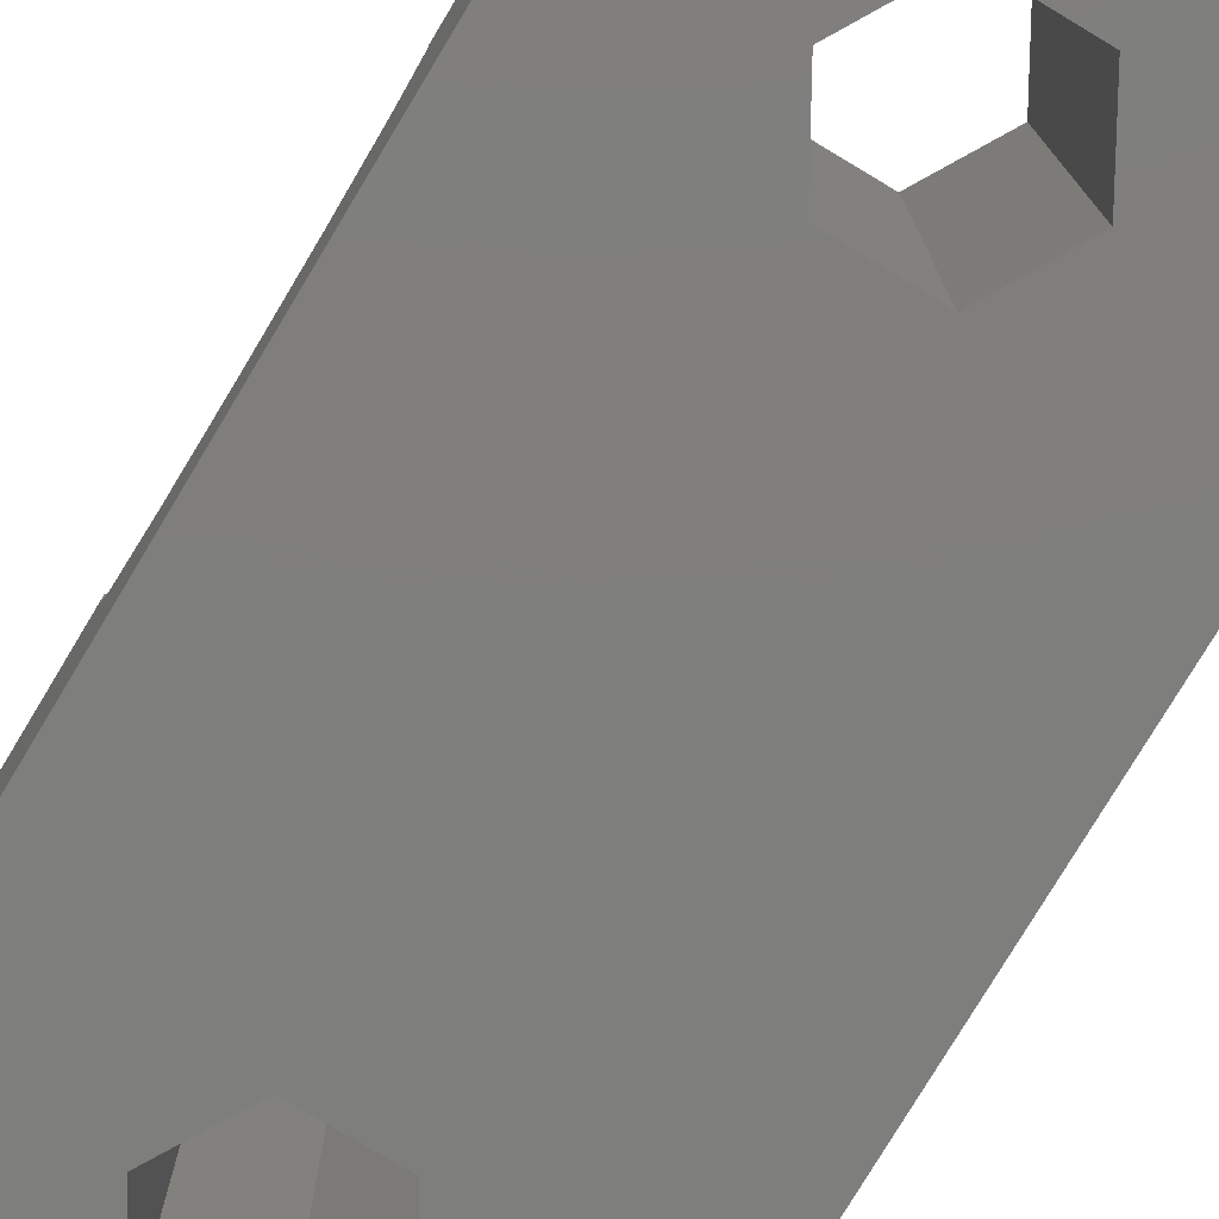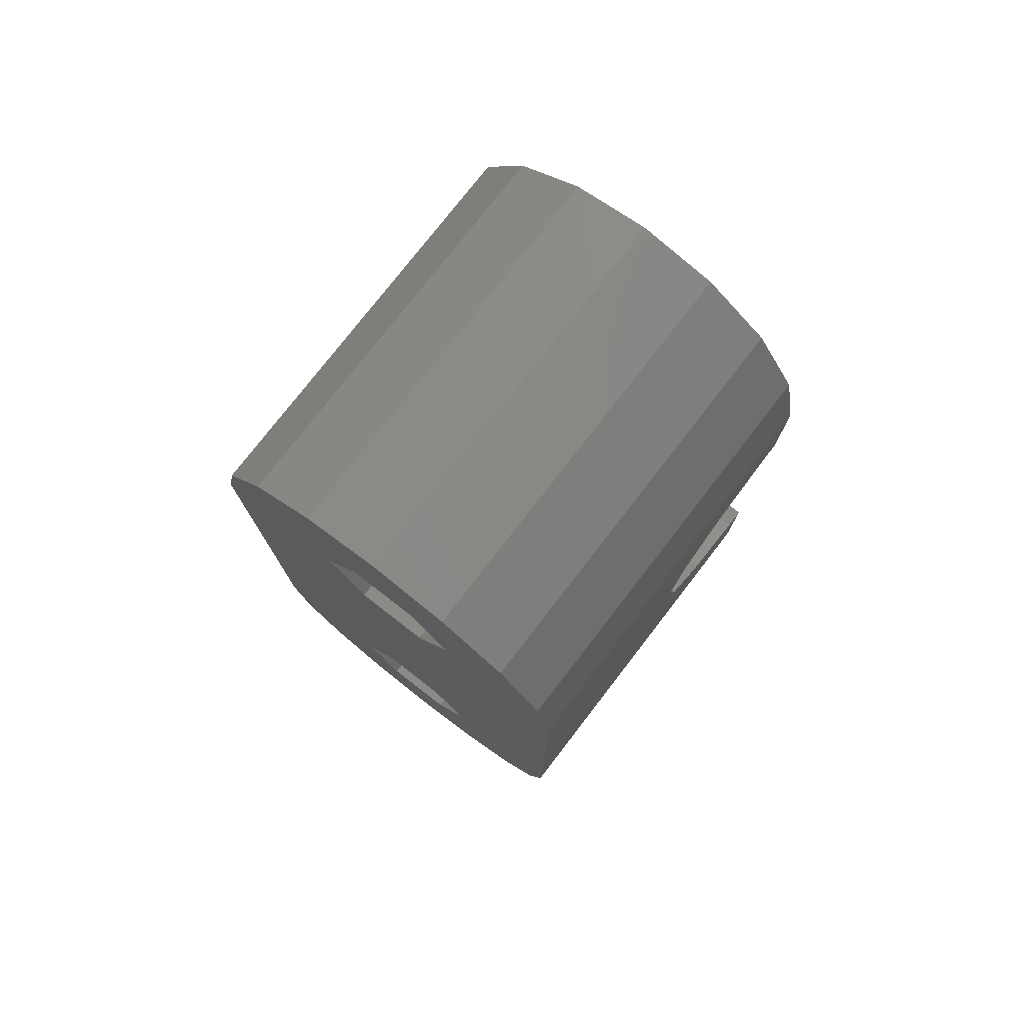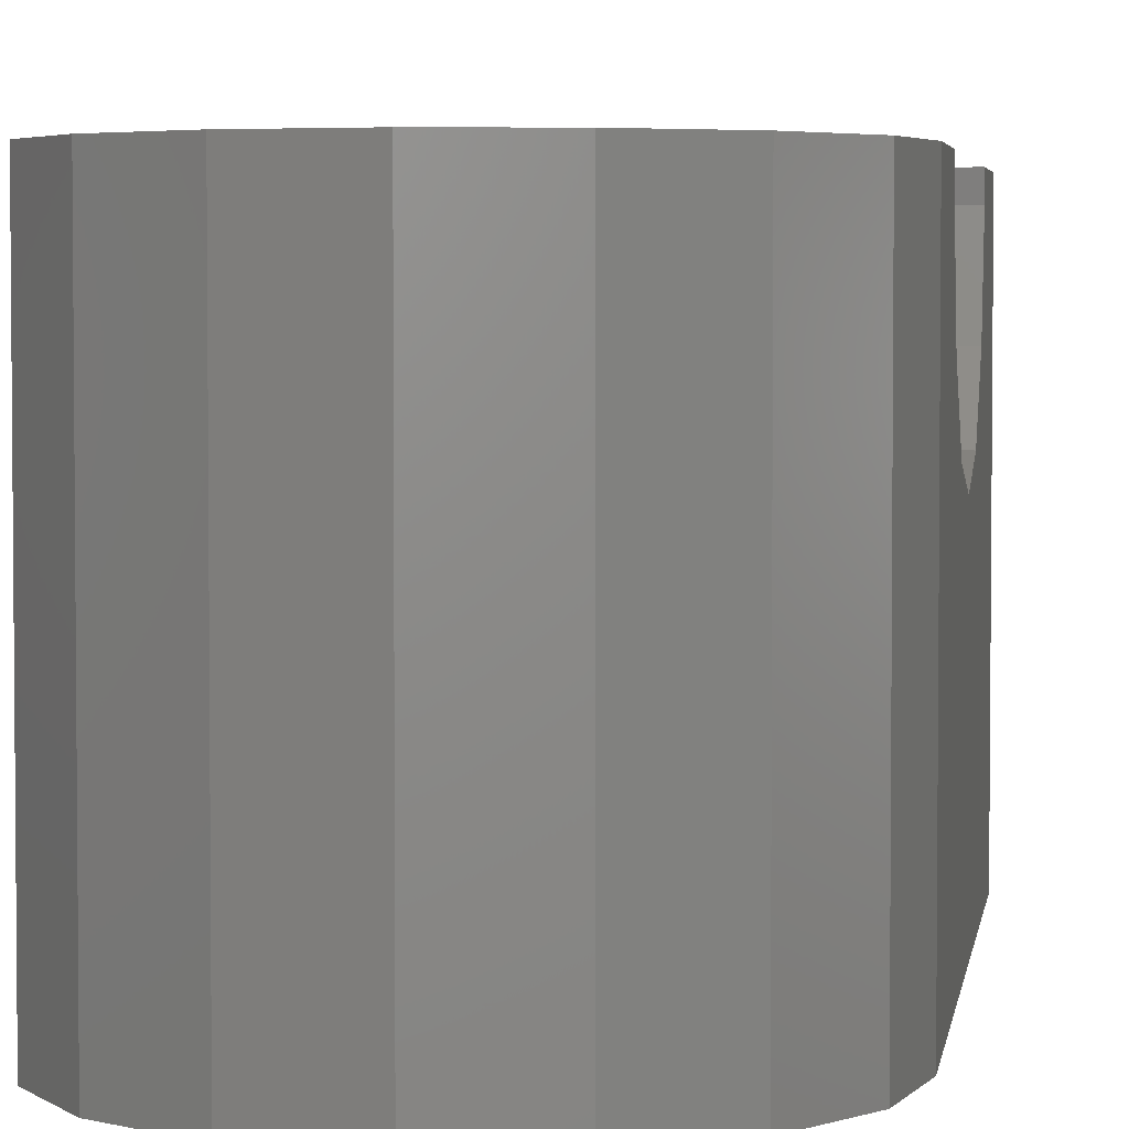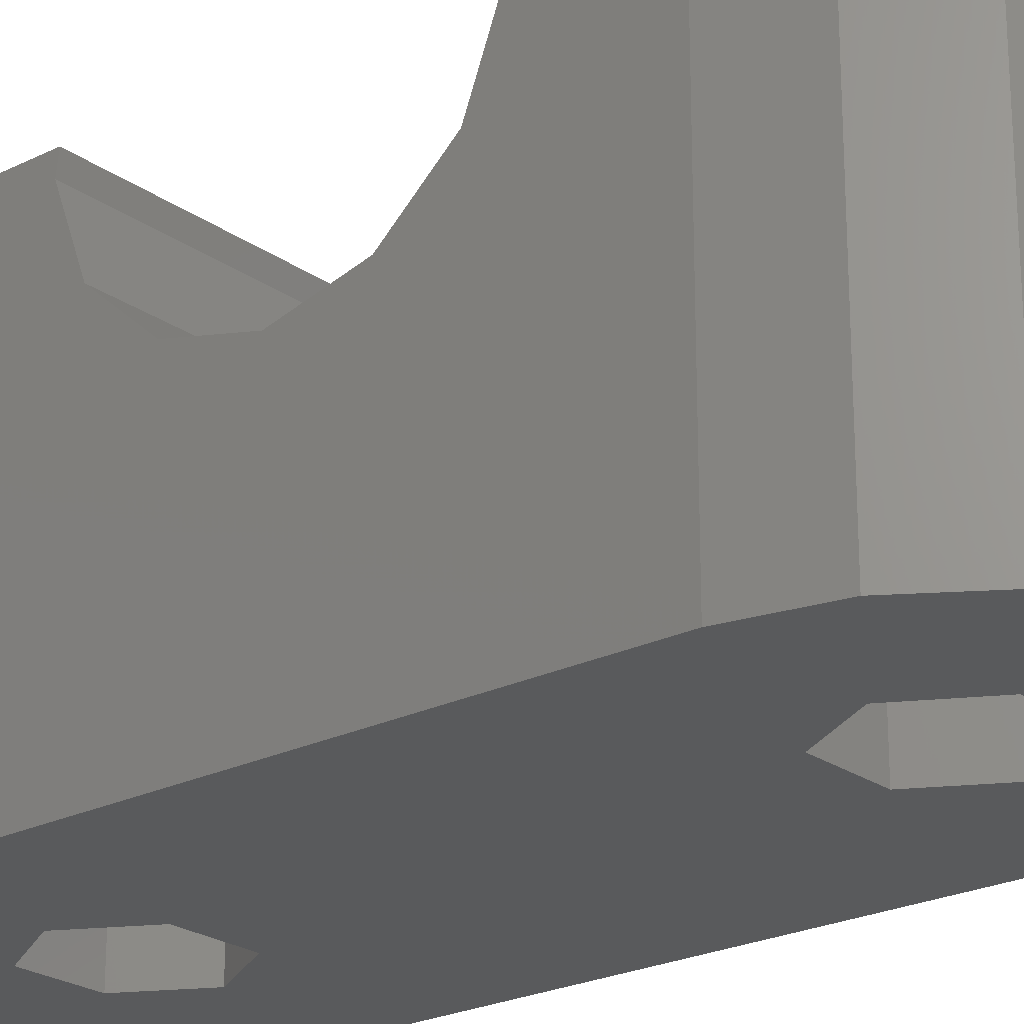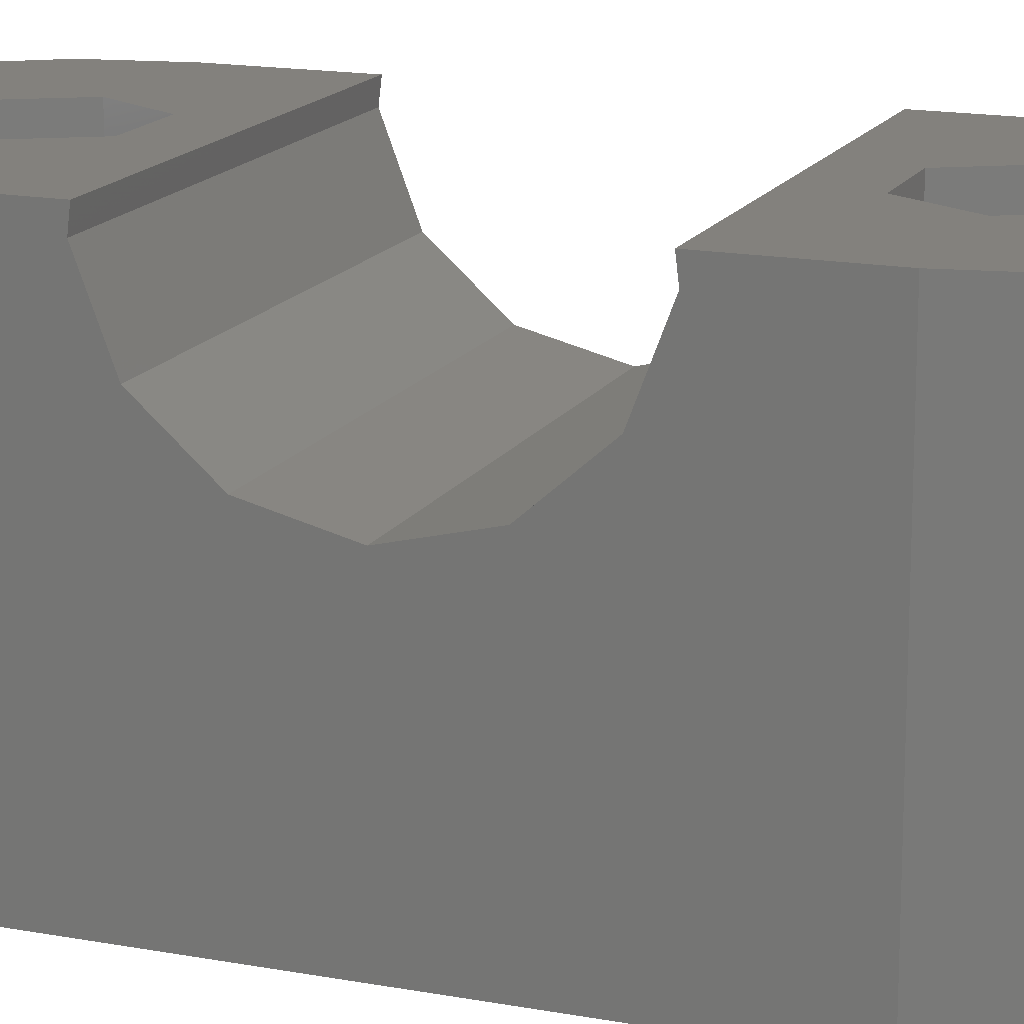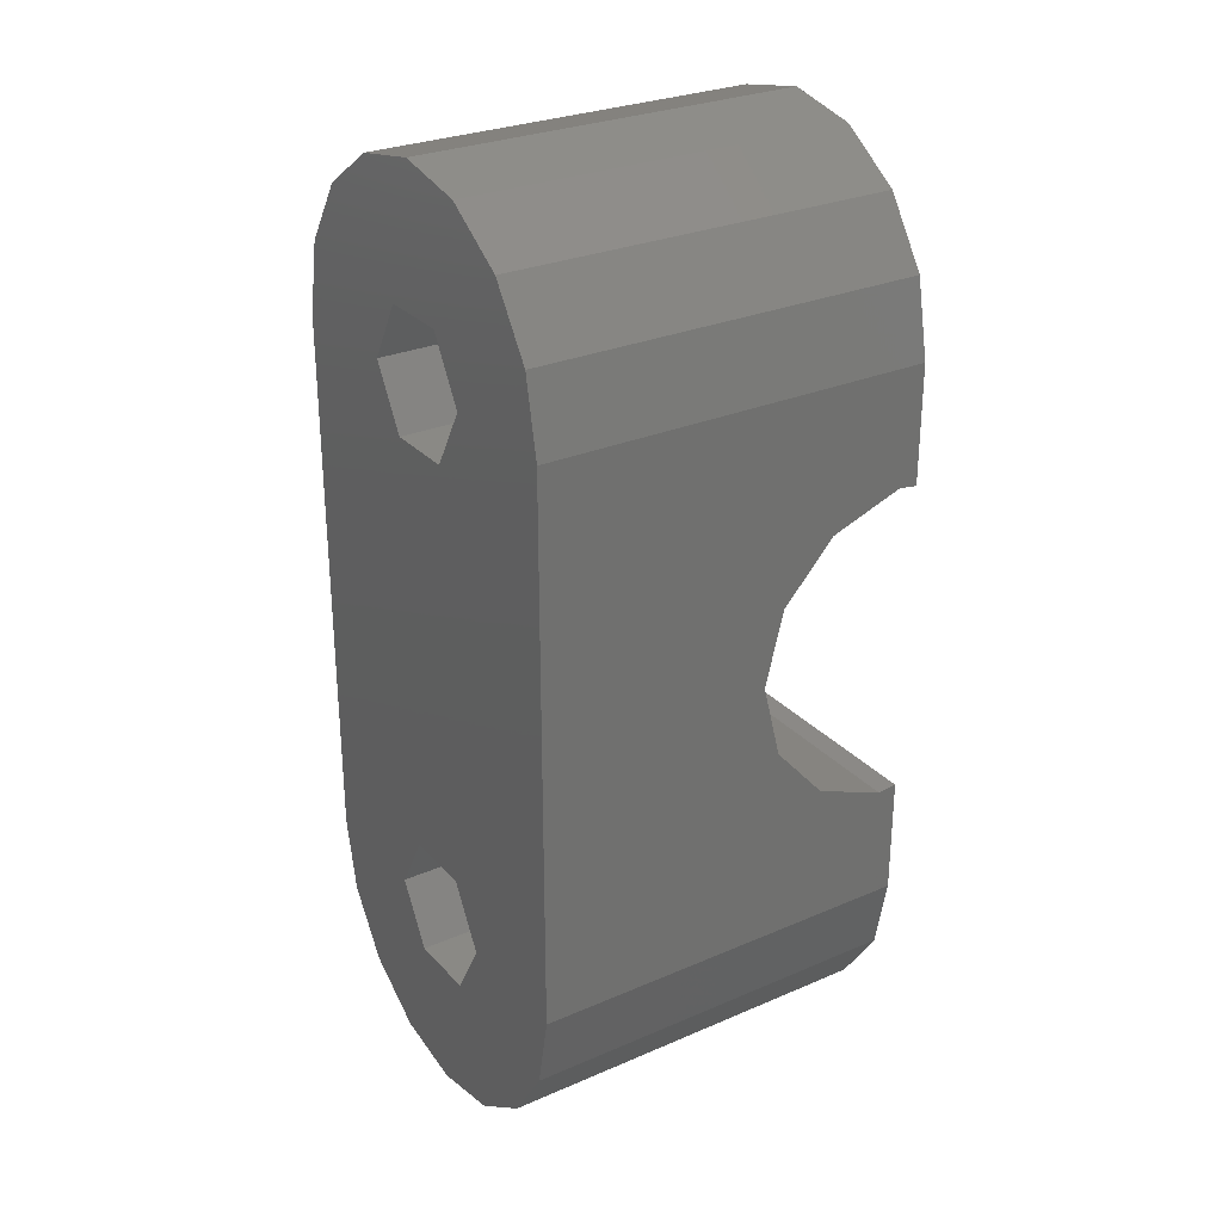
<metadata>
{"format":"stl","ext":"stl","renderer":"f3d","projection":"perspective","resolution":1024,"background":"white","views":[{"elev":-77.9,"azim":149.0,"up":"+Z"},{"elev":77.2,"azim":-142.3,"up":"+Y"},{"elev":3.8,"azim":-172.1,"up":"+Z"},{"elev":-23.3,"azim":130.1,"up":"+Z"},{"elev":16.0,"azim":-68.8,"up":"+Z"},{"elev":28.3,"azim":-123.0,"up":"+Y"}]}
</metadata>
<code>
# stl→obj: 114 verts, 232 faces
v 4.619 -8.913 10
v 5 -7 10
v 4.619 -5.087 10
v 0 -4.01 10
v 3.9 -4.01 10
v 0.9 -5.441 10
v 0 -5.441 10
v 0.9 -8.559 10
v 1.8 -7 10
v -0.9 -8.559 10
v -4.619 -8.913 10
v -5 -7 10
v -1.8 -7 10
v -3.536 -10.54 10
v -1.913 -11.62 10
v 0 -12 10
v 1.913 -11.62 10
v 3.536 -10.54 10
v 5 -7 5
v 4.619 -8.913 -1.11e-15
v 5 -7 -1.11e-15
v 3.536 -10.54 -1.11e-15
v 1.913 -11.62 -1.11e-15
v 0 -12 -1.11e-15
v -1.913 -11.62 -1.11e-15
v -3.536 -10.54 -1.11e-15
v -4.619 -8.913 -1.11e-15
v -5 -7 5
v -5 -7 -2.465e-31
v -5 -7 -1.11e-15
v -5 -4.01 10
v -5 -4.07 9.506
v -5 7 5
v -5 3.374 7.671
v -5 7 10
v -5 4.07 9.506
v -5 4.01 10
v -5 1.905 6.37
v -5 -3.374 7.671
v -5 0 5.9
v -5 7 0
v -5 -1.905 6.37
v -5 -7 0
v -1.8 -7 -1.11e-15
v -0.9 -5.441 -1.11e-15
v -0.9 -5.441 10
v -0.9 -8.559 -1.11e-15
v 0.9 -8.559 -1.11e-15
v 1.8 -7 -1.11e-15
v 0.9 -5.441 -1.31e-15
v 1.8 -7 -1.51e-15
v 0 -5.441 -1.11e-15
v 5 -4.01 10
v 5 -4.07 9.506
v 5 7 -2.22e-15
v 5 -7 -2.22e-15
v 5 3.374 7.671
v 5 1.905 6.37
v 5 7 5
v 5 7 -1.11e-15
v 5 0 5.9
v 5 7 10
v 5 4.01 10
v 5 4.07 9.506
v 5 -1.905 6.37
v 5 -3.374 7.671
v -4.619 -5.087 -1.11e-15
v -3.536 -3.464 -1.11e-15
v -1.913 -2.381 -1.11e-15
v 0 -2 -1.11e-15
v -4.619 -5.087 -8.451e-17
v -5 7 -2.465e-31
v -4.619 5.087 -8.451e-17
v -3.536 3.464 -3.252e-16
v -1.913 2.381 -6.854e-16
v -3.536 -3.464 -3.252e-16
v 0 2 -1.11e-15
v 0 5.441 -1.11e-15
v 0.9 5.441 -1.31e-15
v 1.8 7 -1.51e-15
v -1.913 -2.381 -6.854e-16
v -4.619 8.913 10
v -4.619 8.913 -1.11e-15
v -5 7 -1.11e-15
v 4.619 5.087 10
v 4.619 8.913 10
v 1.913 11.62 10
v 3.536 10.54 10
v 0 12 10
v -1.913 11.62 10
v 0.9 8.559 10
v -1.8 7 10
v -0.9 8.559 10
v -3.536 10.54 10
v 1.8 7 10
v 0 5.441 10
v 0.9 5.441 10
v 0 4.01 10
v 3.9 4.01 10
v -0.9 5.441 10
v 4.619 8.913 -1.11e-15
v 1.8 7 -1.11e-15
v 0.9 8.559 -1.11e-15
v -0.9 8.559 -1.11e-15
v -0.9 5.441 -1.11e-15
v -1.8 7 -1.11e-15
v -1.913 2.381 -1.11e-15
v -3.536 3.464 -1.11e-15
v -4.619 5.087 -1.11e-15
v -3.536 10.54 -1.11e-15
v -1.913 11.62 -1.11e-15
v 0 12 -1.11e-15
v 1.913 11.62 -1.11e-15
v 3.536 10.54 -1.11e-15
f 1 2 3
f 4 1 5
f 5 1 3
f 6 1 4
f 7 6 4
f 8 1 9
f 10 1 8
f 11 1 10
f 12 10 13
f 11 10 12
f 14 1 11
f 15 1 14
f 16 1 15
f 17 1 16
f 18 1 17
f 6 9 1
f 19 2 20
f 20 2 1
f 21 19 20
f 20 1 18
f 22 20 18
f 22 18 17
f 23 22 17
f 23 17 16
f 24 23 16
f 24 16 15
f 25 24 15
f 25 15 14
f 26 25 14
f 14 11 26
f 26 11 27
f 11 12 27
f 27 12 28
f 27 28 29
f 27 29 30
f 12 31 32
f 33 34 35
f 36 37 35
f 33 38 34
f 36 35 34
f 12 32 39
f 38 33 40
f 40 33 41
f 40 41 42
f 28 41 43
f 12 39 42
f 12 42 41
f 12 41 28
f 13 44 45
f 46 13 45
f 47 44 13
f 10 47 13
f 47 10 48
f 48 10 8
f 48 8 49
f 49 8 9
f 50 51 6
f 6 51 49
f 6 49 9
f 7 46 45
f 50 7 52
f 52 7 45
f 6 7 50
f 31 12 13
f 7 31 46
f 46 31 13
f 4 31 7
f 53 54 5
f 5 54 32
f 4 32 31
f 5 32 4
f 5 3 53
f 53 3 2
f 53 2 19
f 54 53 21
f 21 53 19
f 55 21 56
f 57 58 59
f 55 60 21
f 58 61 60
f 62 63 59
f 63 64 59
f 64 57 59
f 60 61 21
f 61 65 21
f 65 66 21
f 66 54 21
f 60 59 58
f 47 26 27
f 44 27 30
f 21 20 22
f 52 67 68
f 44 67 45
f 45 67 52
f 44 30 67
f 21 23 24
f 47 27 44
f 48 26 47
f 21 22 23
f 52 68 69
f 52 69 70
f 21 24 25
f 21 25 26
f 21 26 48
f 21 48 49
f 29 71 30
f 30 71 67
f 43 41 29
f 29 41 72
f 29 72 73
f 29 73 74
f 71 75 76
f 77 78 79
f 79 80 77
f 77 80 55
f 76 77 81
f 51 55 56
f 50 55 51
f 52 55 50
f 70 55 52
f 77 55 81
f 75 77 76
f 74 75 71
f 74 71 29
f 81 55 70
f 29 28 43
f 41 33 72
f 82 83 35
f 72 83 84
f 33 83 72
f 35 83 33
f 85 62 86
f 87 85 88
f 88 85 86
f 89 85 87
f 90 85 89
f 91 85 90
f 92 93 82
f 35 92 82
f 82 93 94
f 94 91 90
f 95 85 91
f 96 85 97
f 98 85 96
f 99 85 98
f 93 91 94
f 95 97 85
f 35 37 98
f 100 35 98
f 96 100 98
f 100 92 35
f 98 37 36
f 99 98 64
f 64 98 36
f 63 99 64
f 34 57 64
f 36 34 64
f 38 58 57
f 34 38 57
f 40 61 58
f 38 40 58
f 65 61 40
f 42 65 40
f 66 65 42
f 39 66 42
f 66 39 54
f 54 39 32
f 56 21 49
f 51 56 49
f 85 99 63
f 62 85 63
f 60 86 59
f 59 86 62
f 101 86 60
f 101 102 103
f 101 103 104
f 105 78 77
f 105 77 106
f 106 77 107
f 106 107 108
f 106 108 109
f 106 109 104
f 104 109 84
f 104 84 83
f 104 83 101
f 101 83 110
f 101 110 111
f 101 111 112
f 101 112 113
f 101 113 114
f 102 101 60
f 60 55 102
f 102 55 80
f 69 81 70
f 76 81 68
f 68 81 69
f 71 76 67
f 67 76 68
f 80 79 102
f 102 79 97
f 102 97 95
f 78 105 100
f 78 100 79
f 100 96 79
f 96 97 79
f 107 77 75
f 107 75 74
f 108 107 74
f 74 73 108
f 108 73 109
f 73 72 109
f 109 72 84
f 94 110 82
f 82 110 83
f 103 102 91
f 91 102 95
f 93 104 103
f 91 93 103
f 92 106 104
f 93 92 104
f 105 106 92
f 100 105 92
f 90 111 94
f 94 111 110
f 89 112 90
f 90 112 111
f 87 113 89
f 89 113 112
f 88 114 87
f 87 114 113
f 88 86 101
f 114 88 101

</code>
